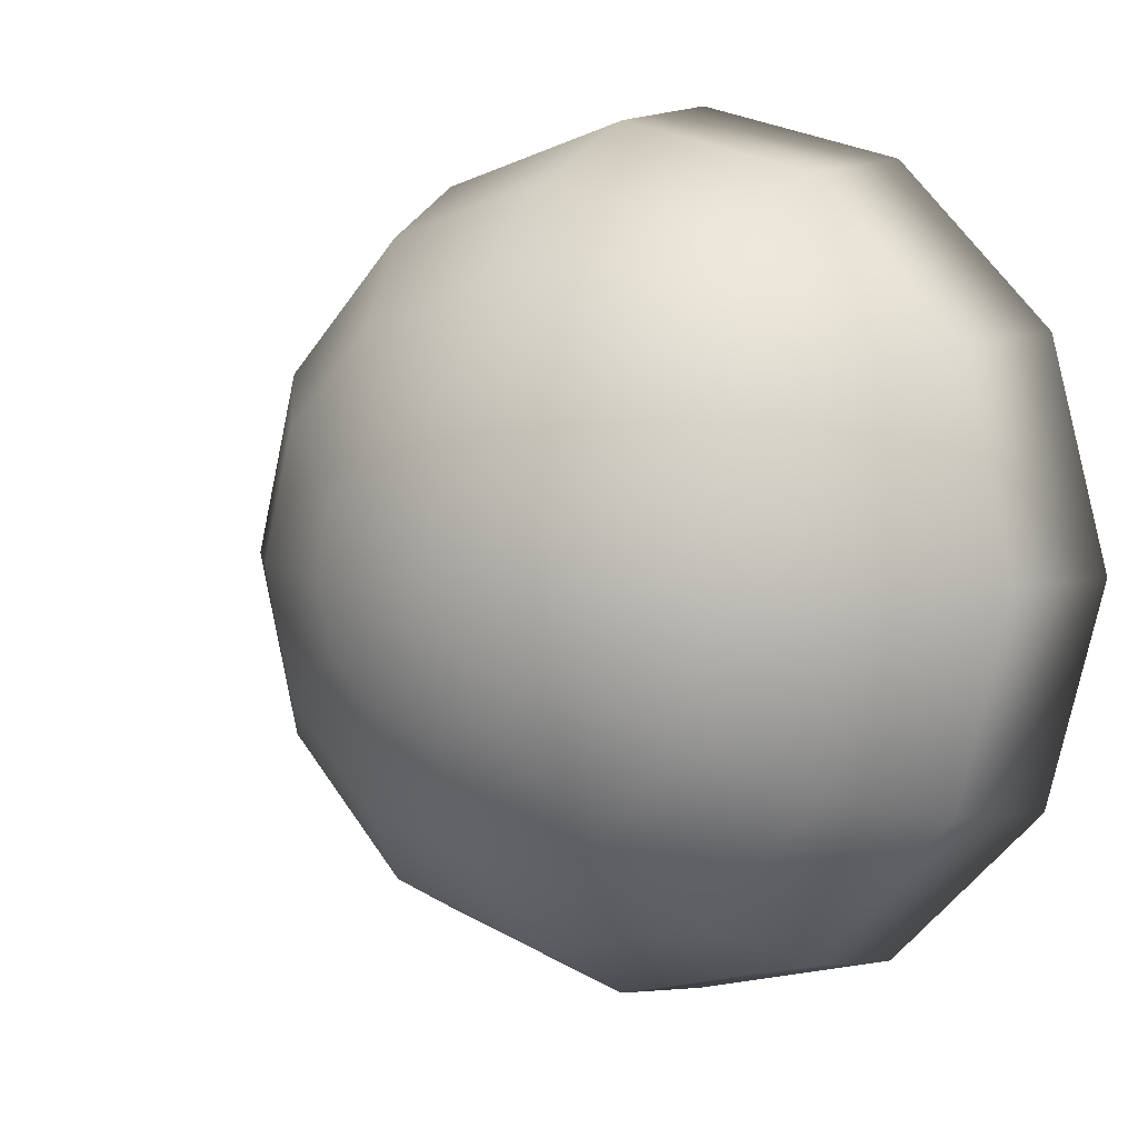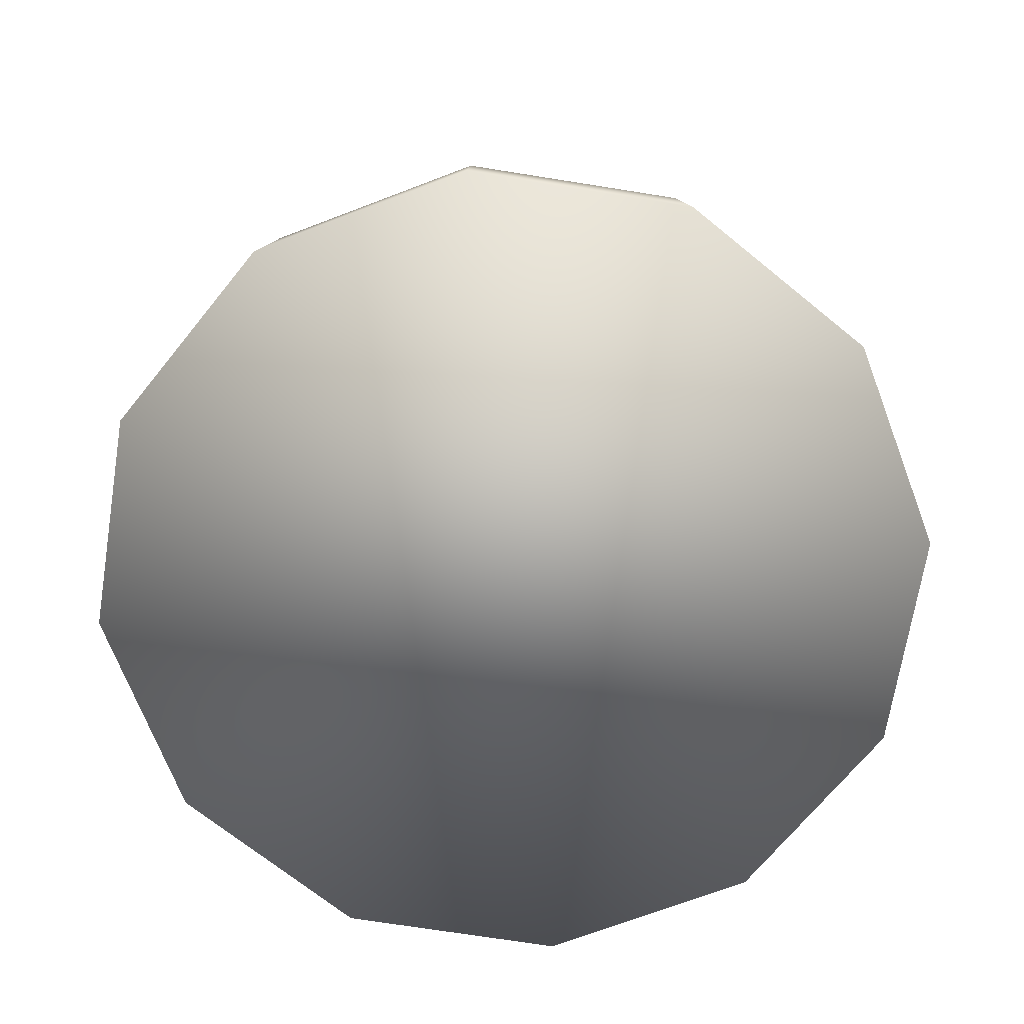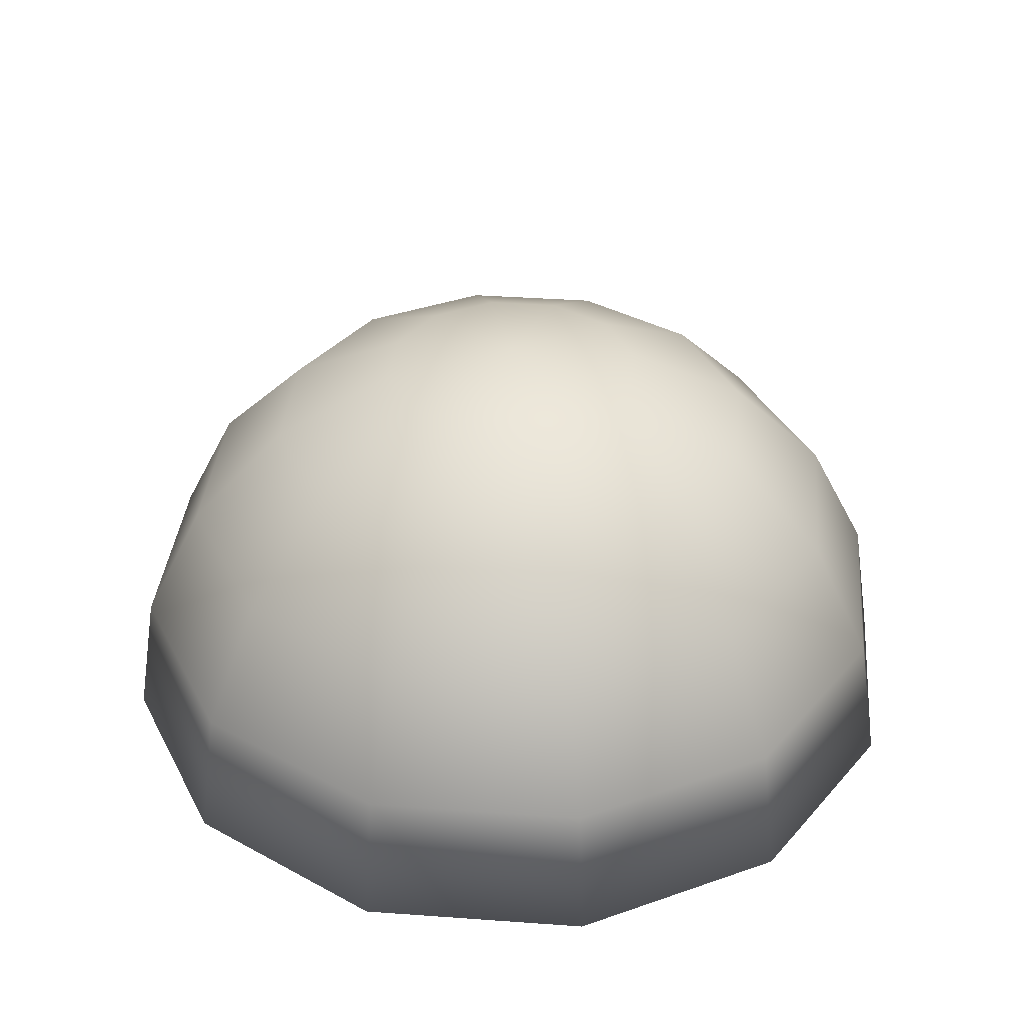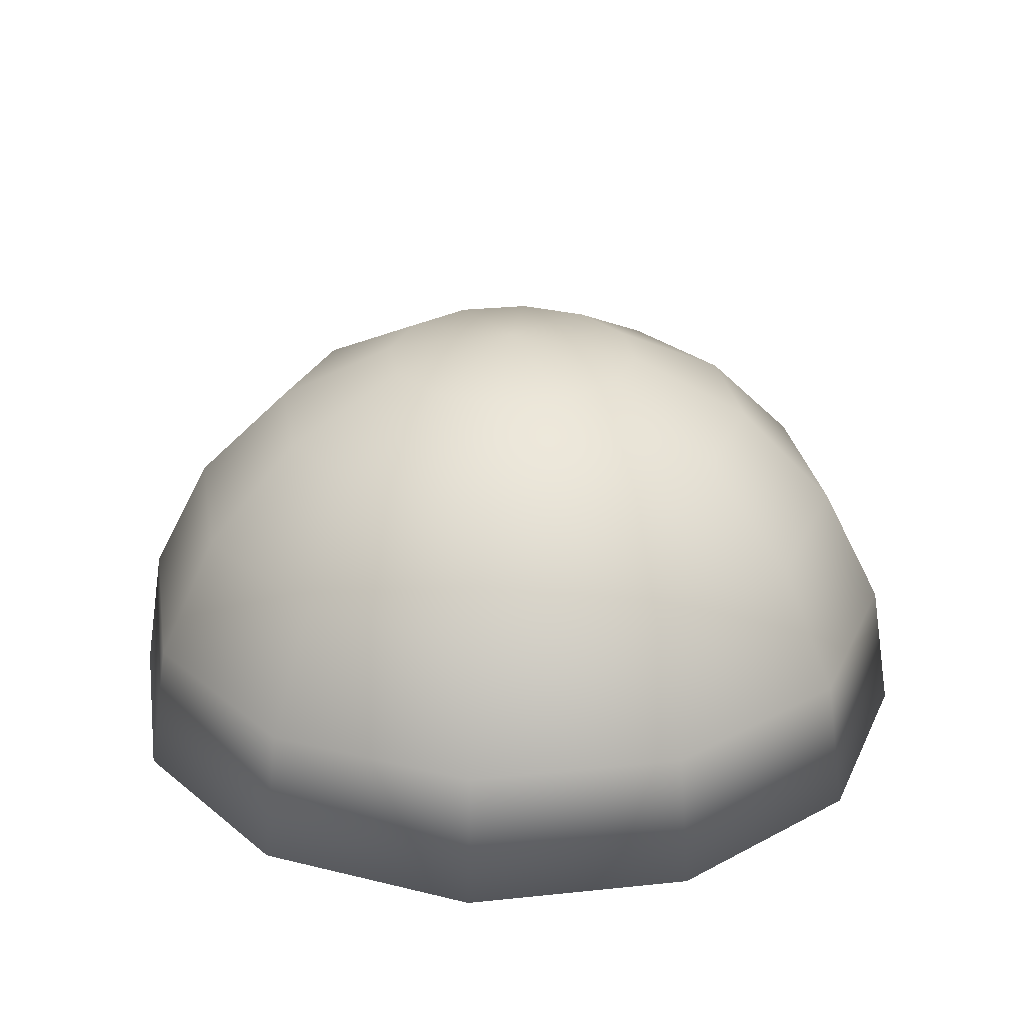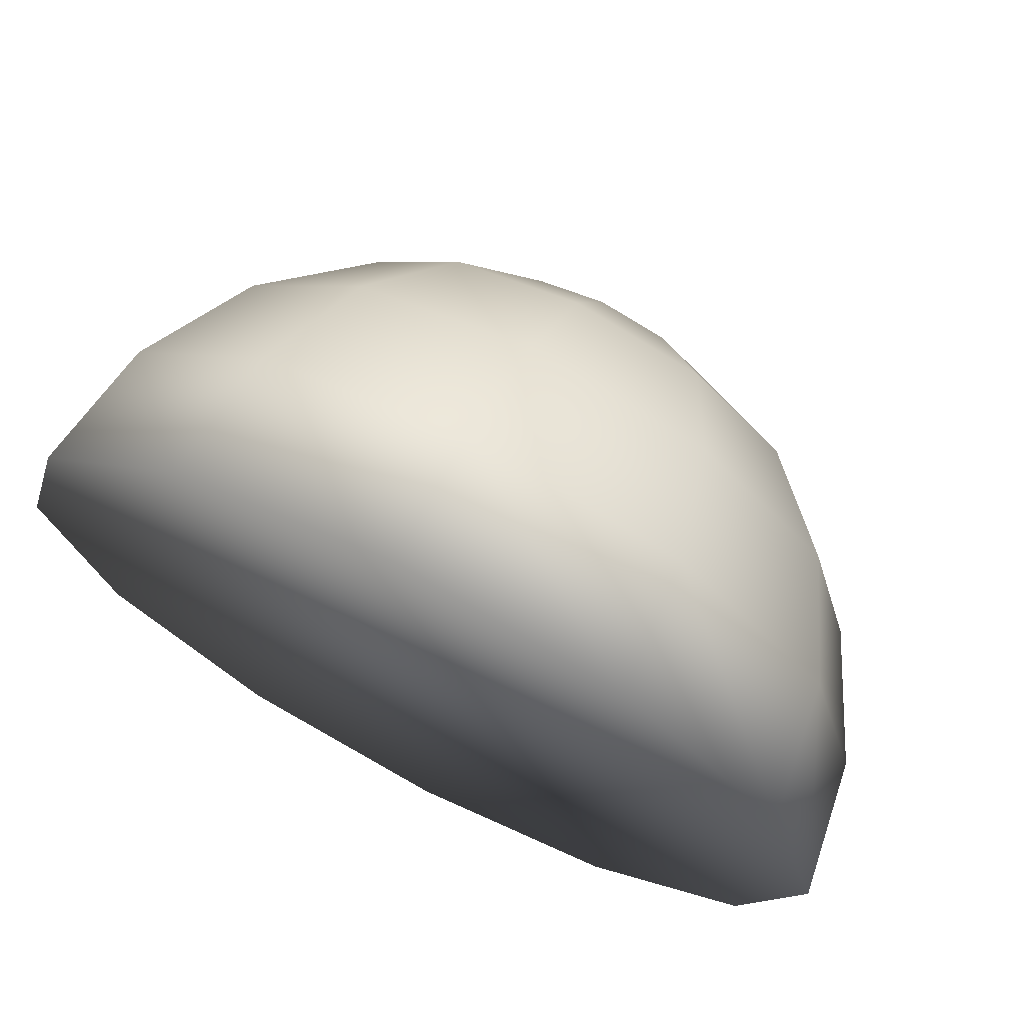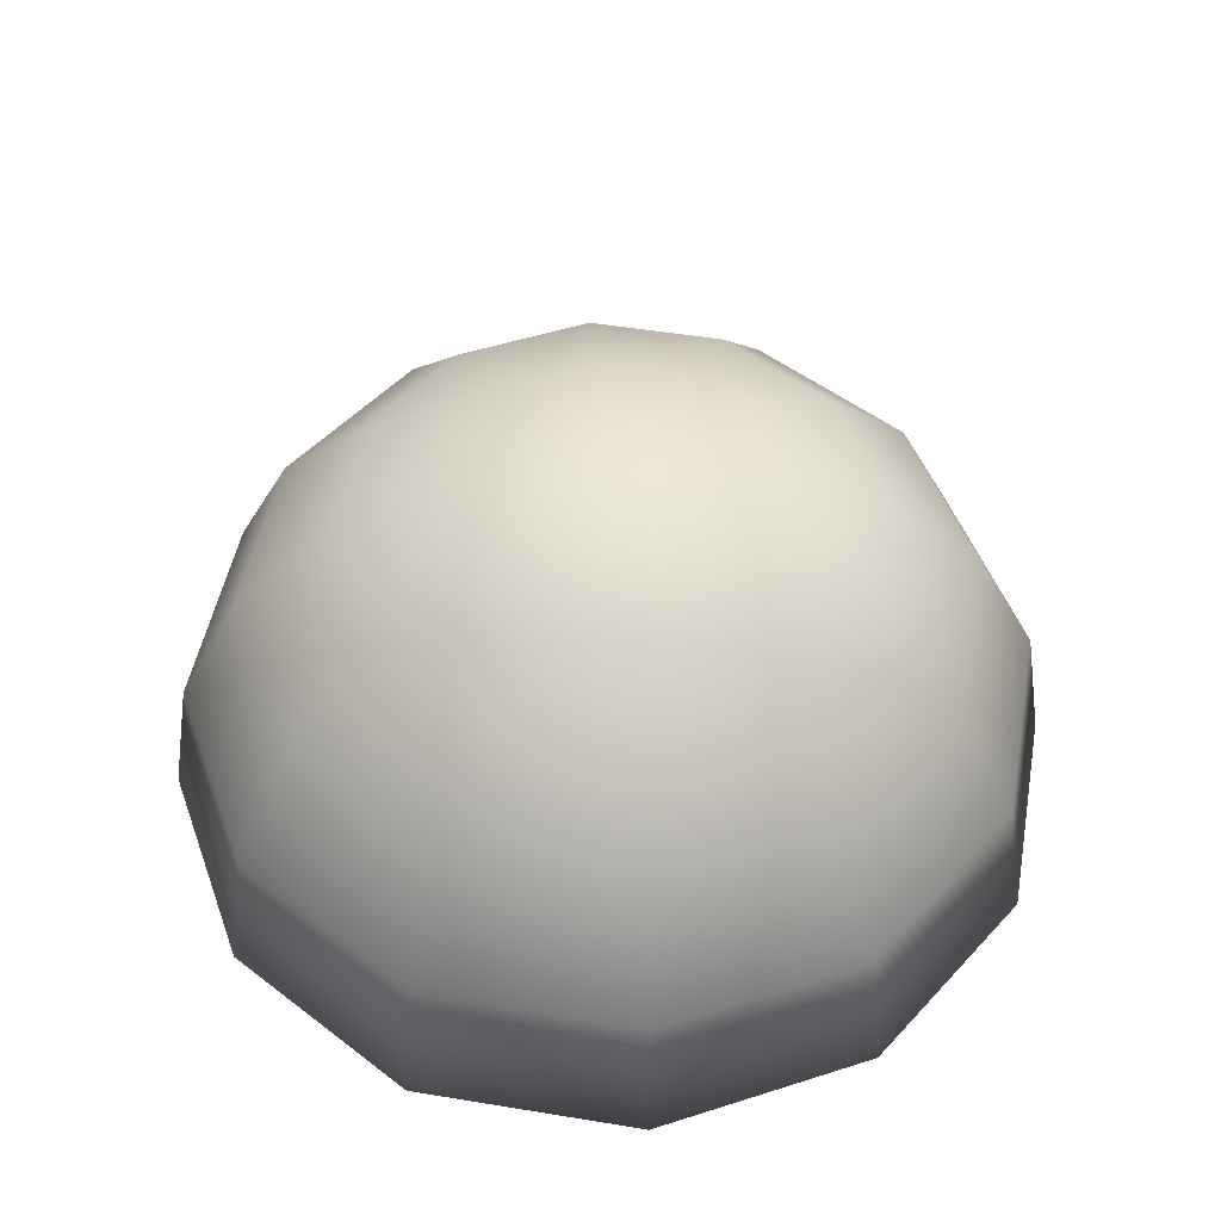
<metadata>
{"format":"obj","ext":"obj","renderer":"f3d","projection":"perspective","resolution":1024,"background":"white","views":[{"elev":5.1,"azim":-143.1,"up":"+Z"},{"elev":-70.0,"azim":-174.1,"up":"+Y"},{"elev":36.3,"azim":140.4,"up":"+Y"},{"elev":27.6,"azim":65.8,"up":"+Y"},{"elev":70.9,"azim":27.2,"up":"+Z"},{"elev":49.0,"azim":-34.6,"up":"+Y"}]}
</metadata>
<code>
o SphereCap_LQ_Sphere.003
v 0 0.4755 -0.1545
v 0 0.4045 -0.2939
v 0 0.2939 -0.4045
v 0 0.1545 -0.4755
v 0 -0 -0.5
v 0.07725 0.4755 -0.1338
v 0.1469 0.4045 -0.2545
v 0.2023 0.2939 -0.3503
v 0.2378 0.1545 -0.4118
v 0.25 -0 -0.433
v 0.1338 0.4755 -0.07725
v 0.2545 0.4045 -0.1469
v 0.3503 0.2939 -0.2023
v 0.4118 0.1545 -0.2378
v 0.433 -0 -0.25
v 0.1545 0.4755 0
v 0.2939 0.4045 0
v 0.4045 0.2939 0
v 0.4755 0.1545 0
v 0.5 -0 0
v 0.1338 0.4755 0.07725
v 0.2545 0.4045 0.1469
v 0.3503 0.2939 0.2023
v 0.4118 0.1545 0.2378
v 0.433 -0 0.25
v 0.07725 0.4755 0.1338
v 0.1469 0.4045 0.2545
v 0.2023 0.2939 0.3503
v 0.2378 0.1545 0.4118
v 0.25 -0 0.433
v -0 0.4755 0.1545
v -0 0.4045 0.2939
v -0 0.2939 0.4045
v -0 0.1545 0.4755
v 0 -0 0.5
v -0 0.5 0
v -0.07725 0.4755 0.1338
v -0.1469 0.4045 0.2545
v -0.2023 0.2939 0.3503
v -0.2378 0.1545 0.4118
v -0.25 -0 0.433
v -0.1338 0.4755 0.07725
v -0.2545 0.4045 0.1469
v -0.3503 0.2939 0.2023
v -0.4118 0.1545 0.2378
v -0.433 -0 0.25
v -0.1545 0.4755 0
v -0.2939 0.4045 0
v -0.4045 0.2939 0
v -0.4755 0.1545 0
v -0.5 -0 0
v -0.1338 0.4755 -0.07725
v -0.2545 0.4045 -0.1469
v -0.3503 0.2939 -0.2023
v -0.4118 0.1545 -0.2378
v -0.433 -0 -0.25
v -0.07725 0.4755 -0.1338
v -0.1469 0.4045 -0.2545
v -0.2023 0.2939 -0.3503
v -0.2378 0.1545 -0.4118
v -0.25 -0 -0.433
f 3 2 7 8
f 4 3 8 9
f 1 36 6
f 5 4 9 10
f 2 1 6 7
f 8 7 12 13
f 9 8 13 14
f 6 36 11
f 10 9 14 15
f 7 6 11 12
f 13 12 17 18
f 14 13 18 19
f 11 36 16
f 15 14 19 20
f 12 11 16 17
f 20 19 24 25
f 17 16 21 22
f 18 17 22 23
f 19 18 23 24
f 16 36 21
f 21 36 26
f 25 24 29 30
f 22 21 26 27
f 23 22 27 28
f 24 23 28 29
f 29 28 33 34
f 26 36 31
f 30 29 34 35
f 27 26 31 32
f 28 27 32 33
f 34 33 39 40
f 31 36 37
f 35 34 40 41
f 32 31 37 38
f 33 32 38 39
f 39 38 43 44
f 40 39 44 45
f 37 36 42
f 41 40 45 46
f 38 37 42 43
f 43 42 47 48
f 44 43 48 49
f 45 44 49 50
f 42 36 47
f 46 45 50 51
f 51 50 55 56
f 48 47 52 53
f 49 48 53 54
f 50 49 54 55
f 47 36 52
f 52 36 57
f 56 55 60 61
f 53 52 57 58
f 54 53 58 59
f 55 54 59 60
f 60 59 3 4
f 57 36 1
f 61 60 4 5
f 58 57 1 2
f 59 58 2 3
f 10 15 20 25 30 35 41 46 51 56 61 5

</code>
